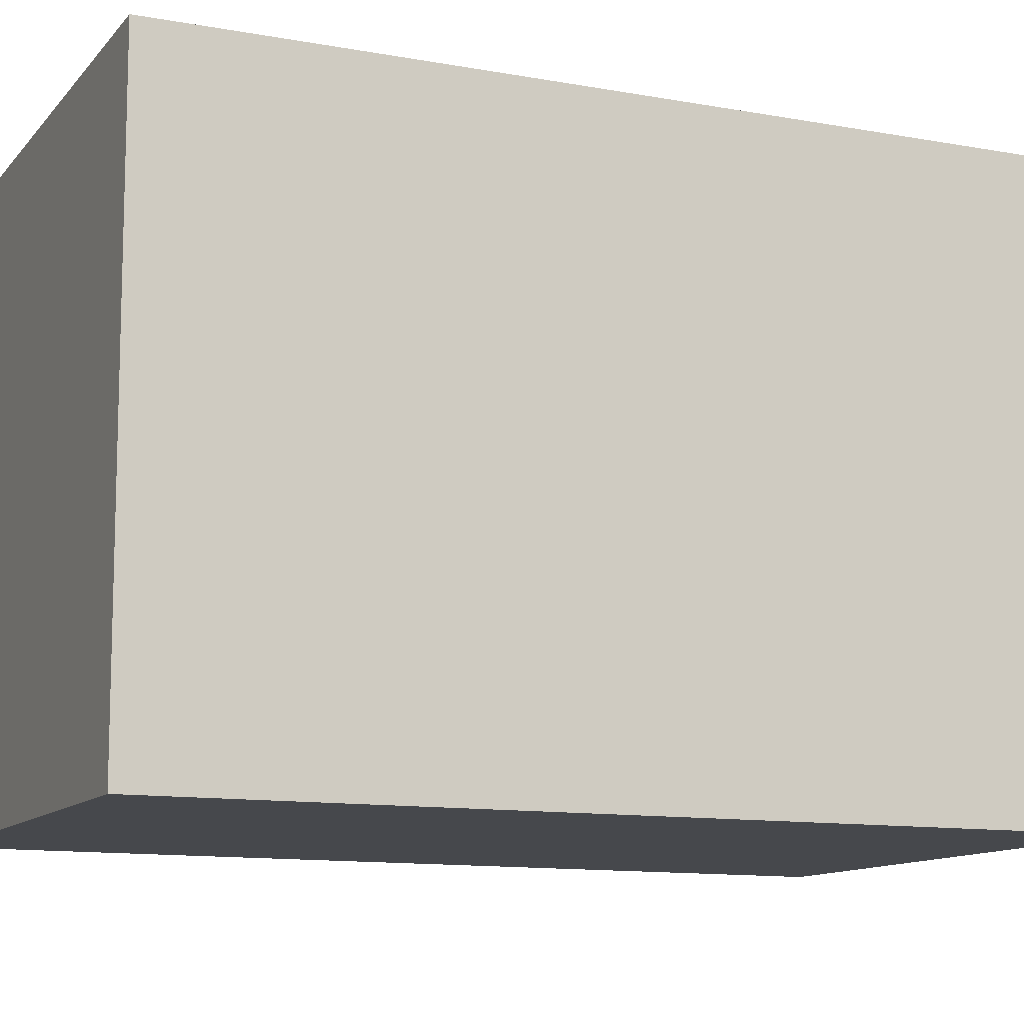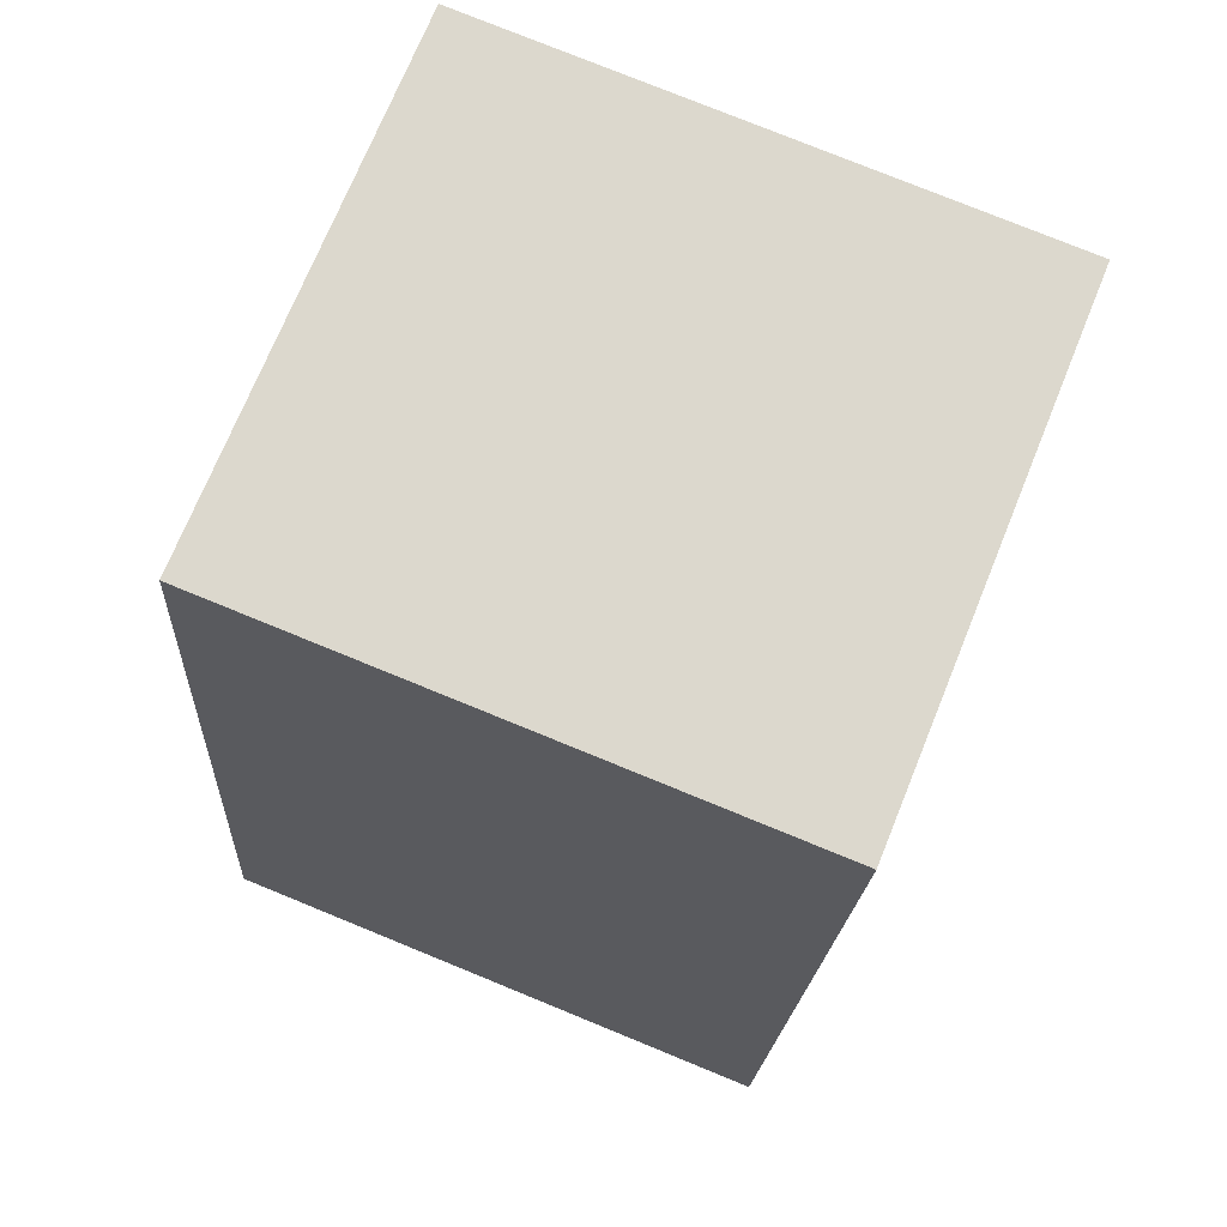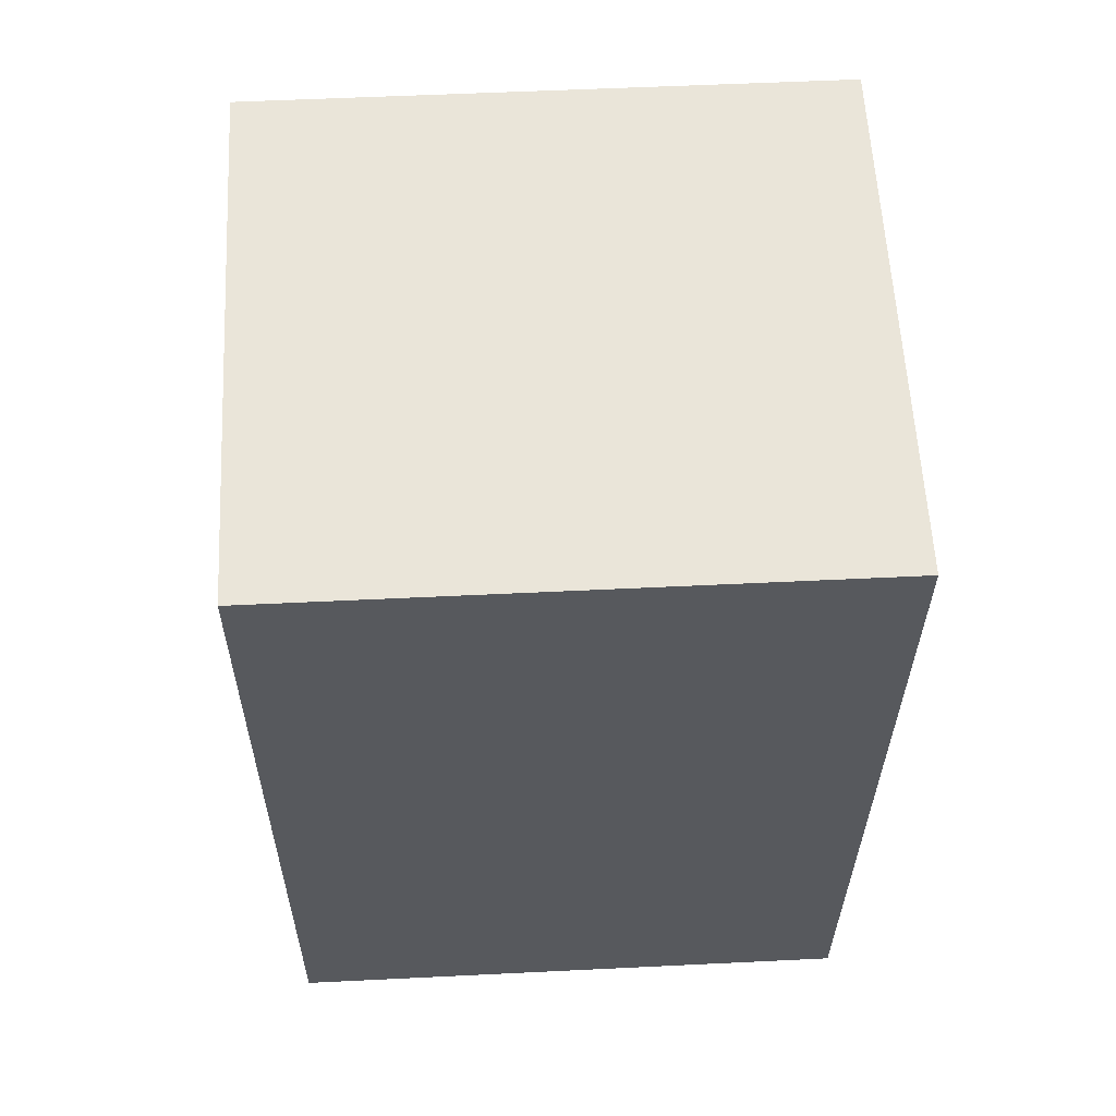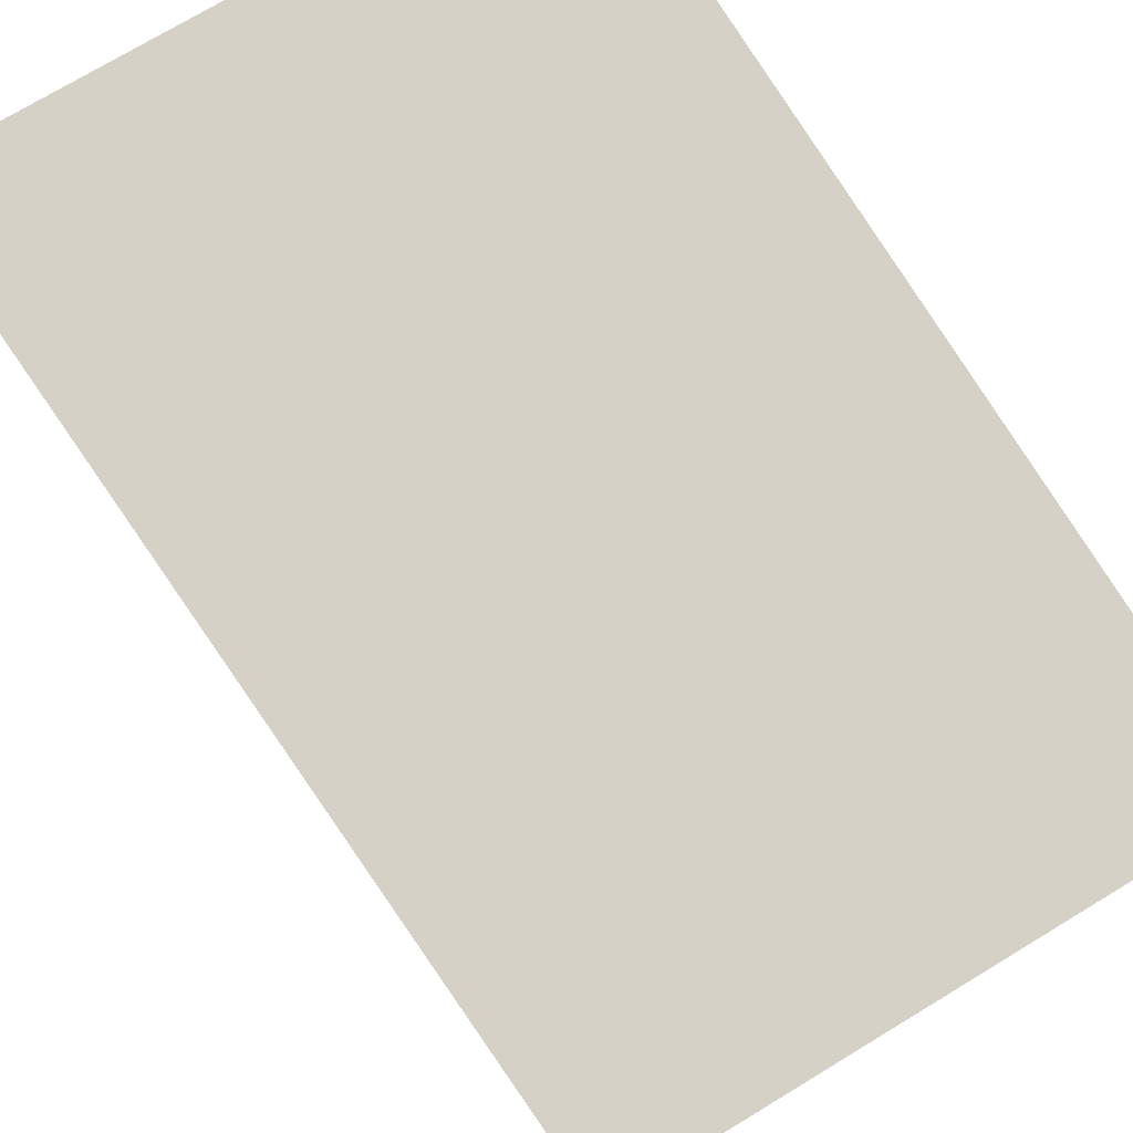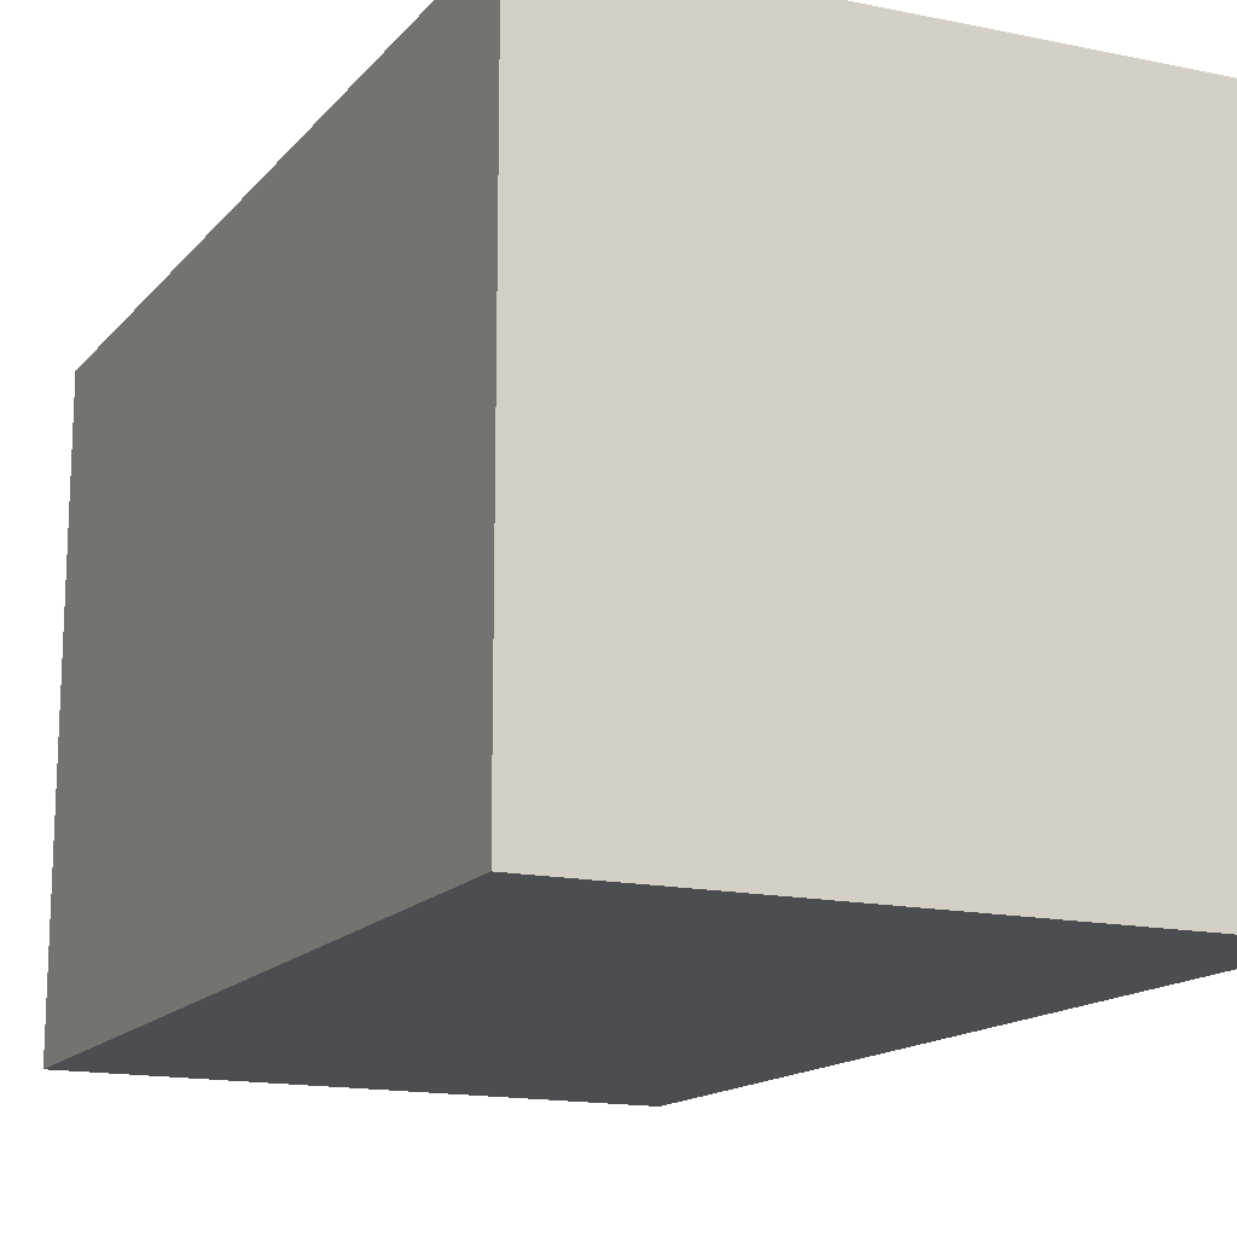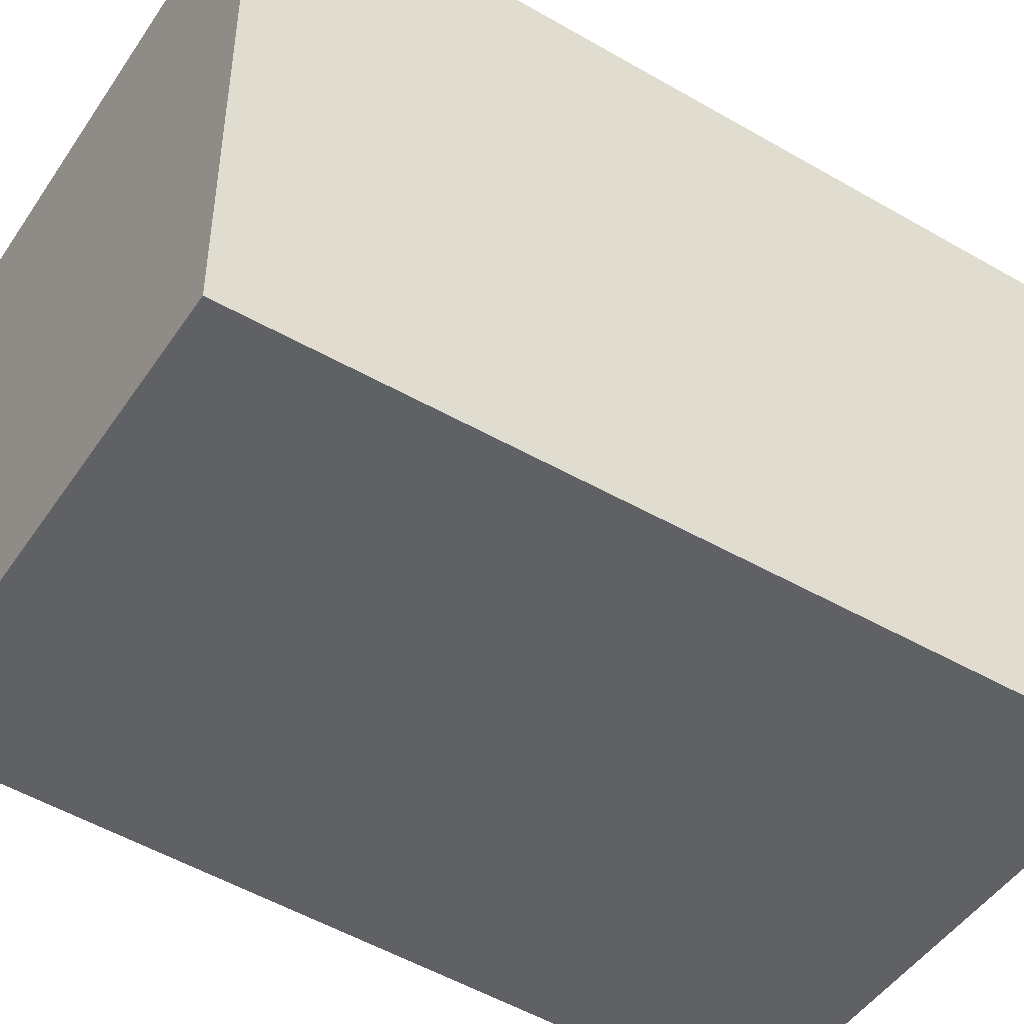
<metadata>
{"format":"obj","ext":"obj","renderer":"f3d","projection":"perspective","resolution":1024,"background":"white","views":[{"elev":-11.2,"azim":72.1,"up":"+Y"},{"elev":77.8,"azim":-67.8,"up":"+Z"},{"elev":53.5,"azim":87.0,"up":"+Z"},{"elev":79.2,"azim":-25.9,"up":"+Y"},{"elev":-15.7,"azim":160.6,"up":"+Y"},{"elev":-46.3,"azim":63.1,"up":"+Y"}]}
</metadata>
<code>
v  1.605 1.632 -0.113
v  0.386 1.632 2.452
v  1.881 1.632 2.315
v  0 1.632 9.993e-17
v  1.881 -1.418e-16 2.315
v  1.605 6.919e-18 -0.113
v  0 0 0
v  0.386 -1.501e-16 2.452
g defaultobject
f 1 2 3
f 2 1 4
f 5 1 3
f 1 5 6
f 6 4 1
f 4 6 7
f 7 2 4
f 2 7 8
f 8 3 2
f 3 8 5
f 8 6 5
f 6 8 7

</code>
